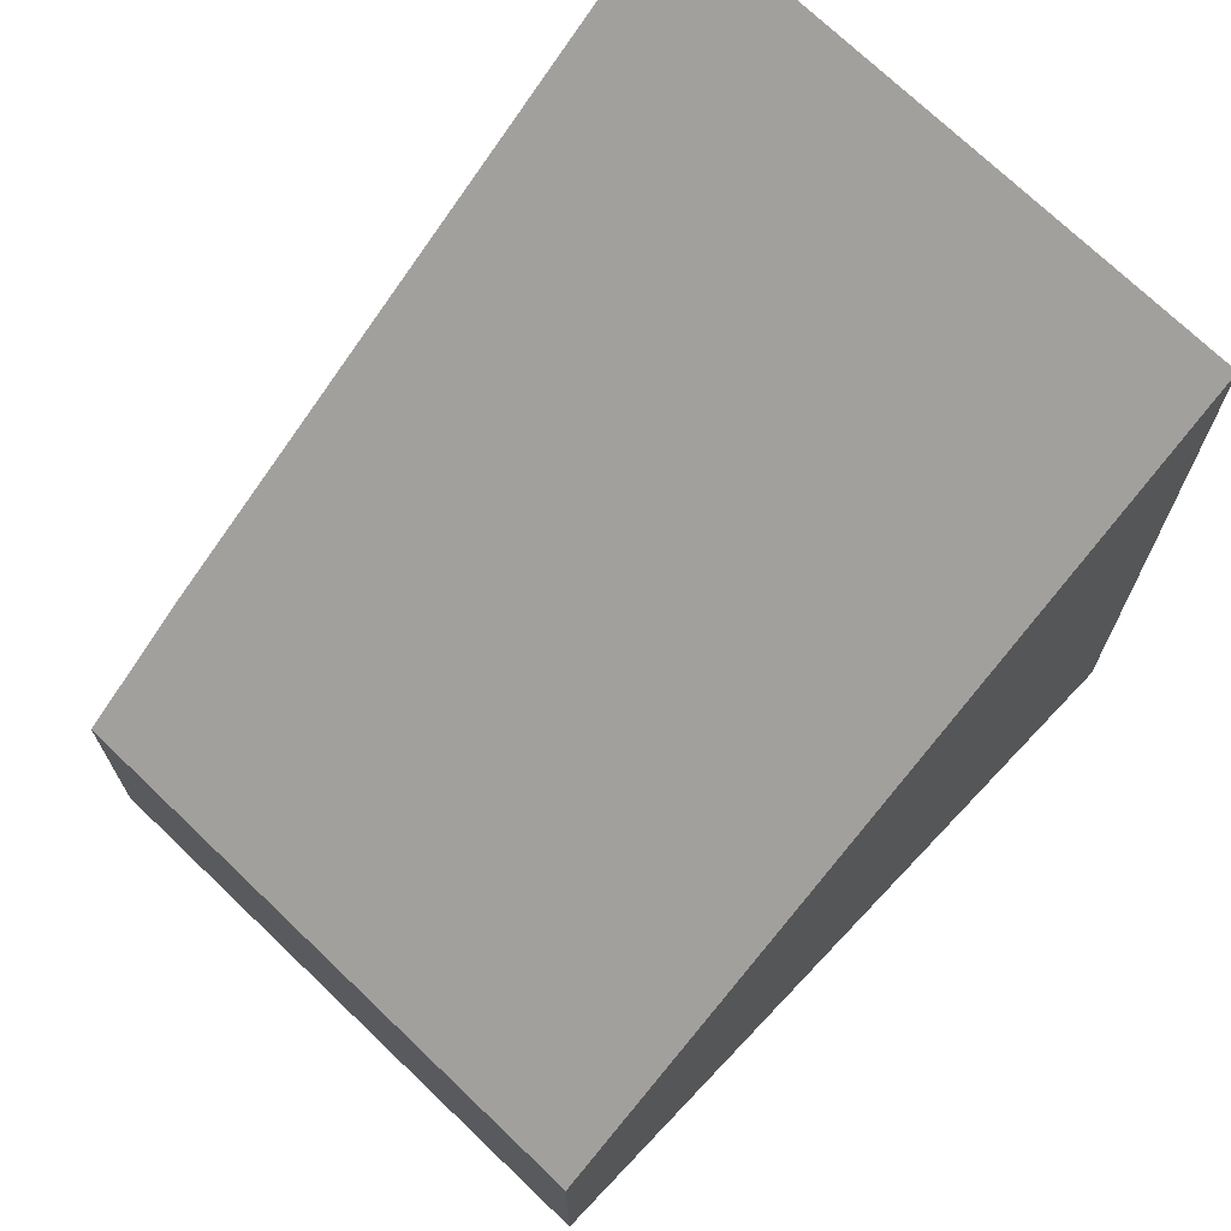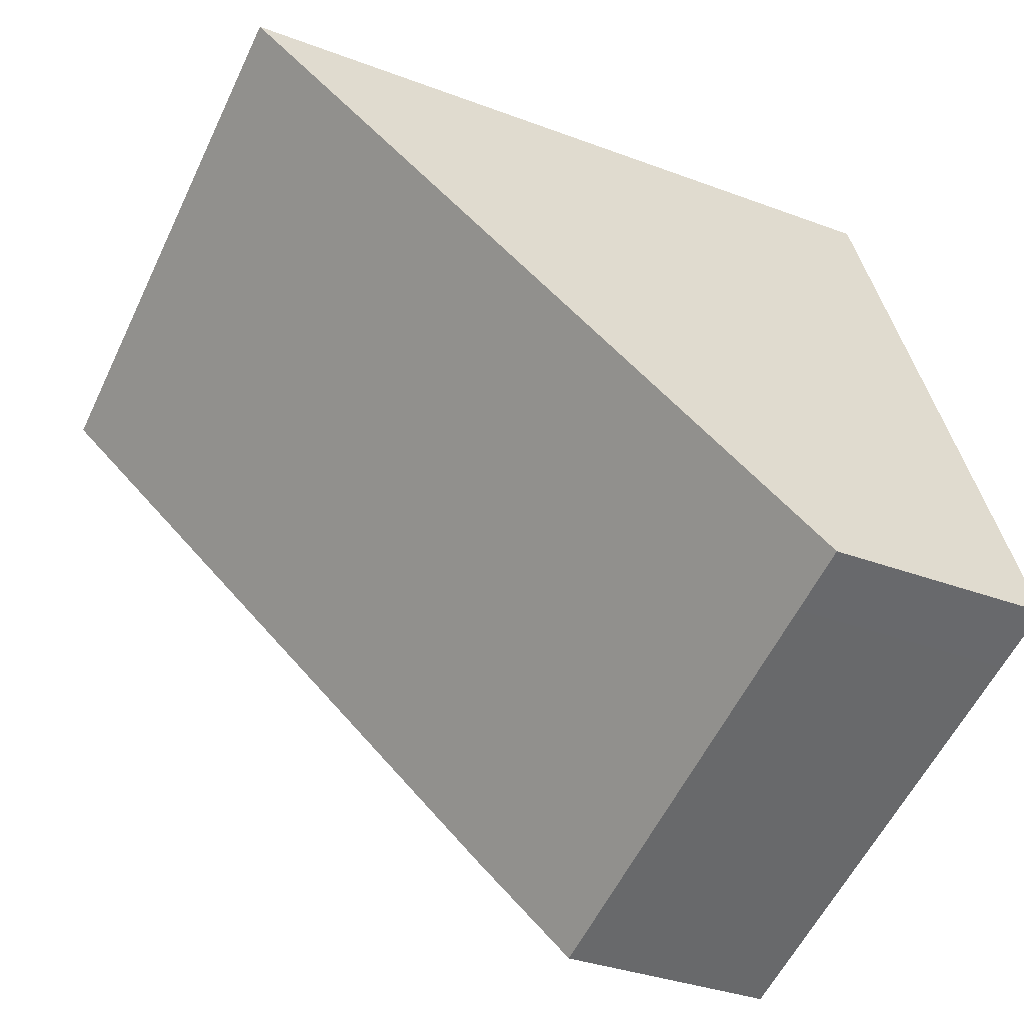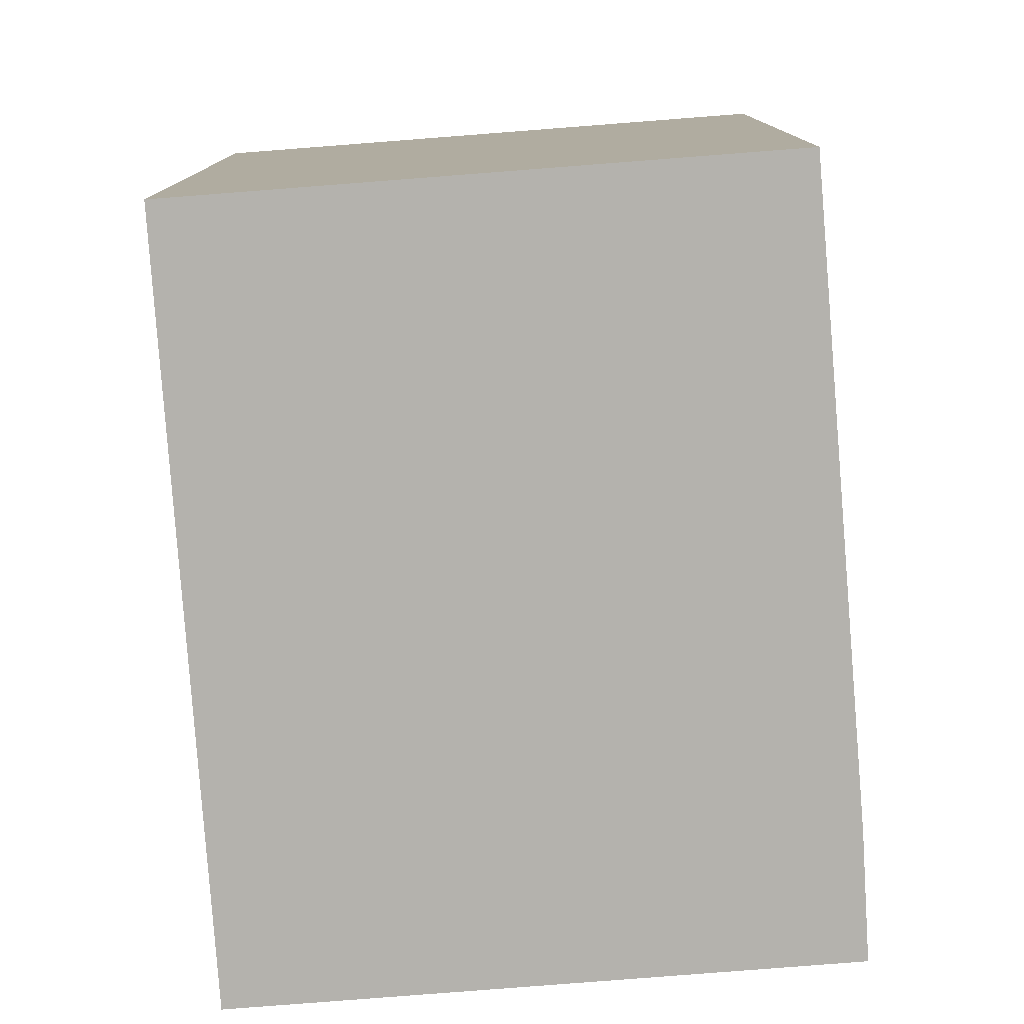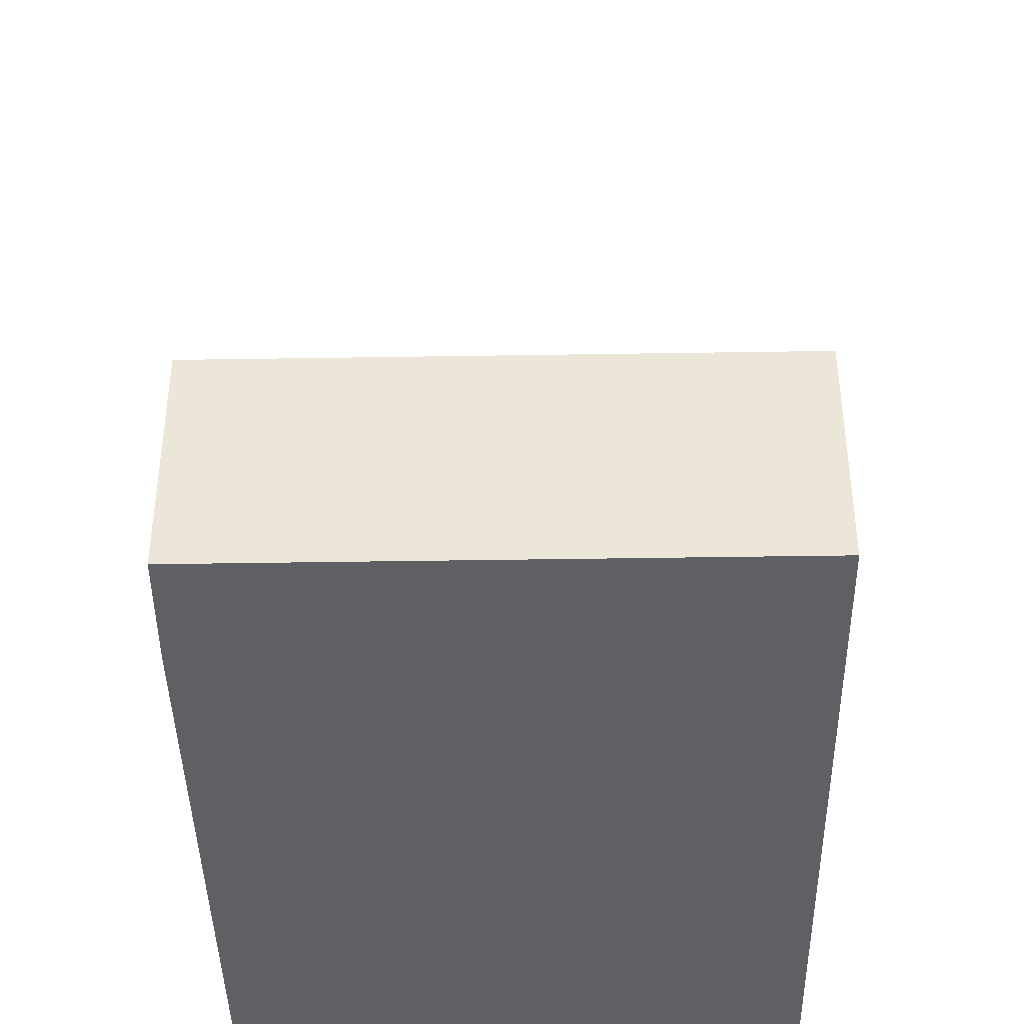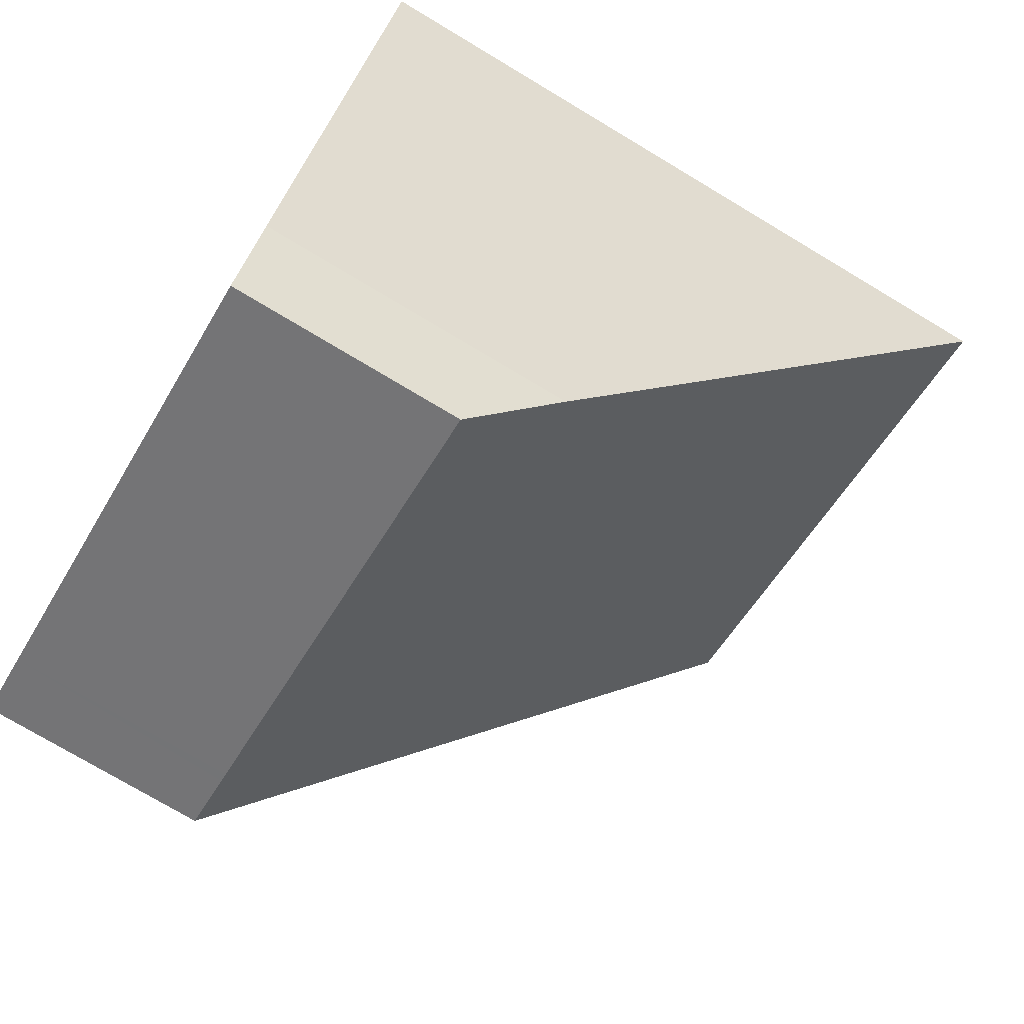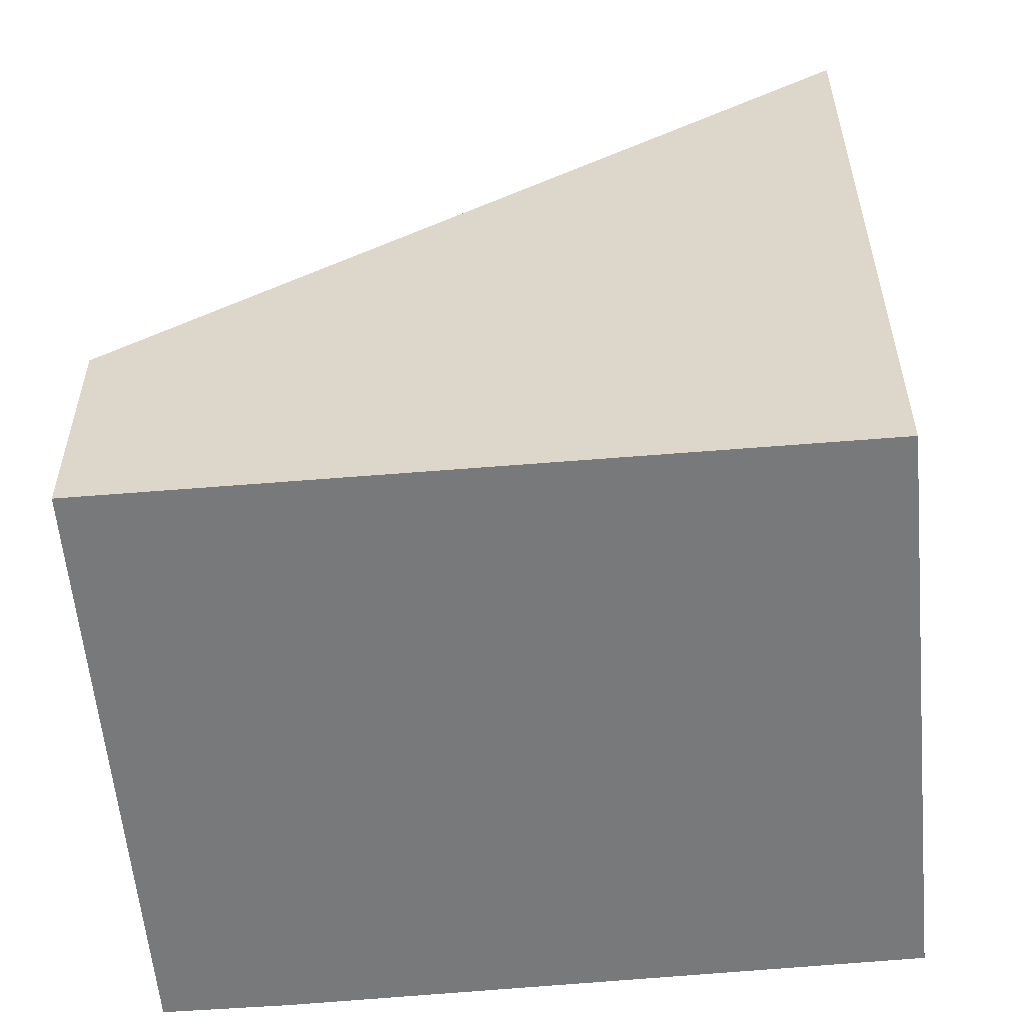
<metadata>
{"format":"obj","ext":"obj","renderer":"f3d","projection":"perspective","resolution":1024,"background":"white","views":[{"elev":72.2,"azim":-116.2,"up":"+Y"},{"elev":-34.3,"azim":-116.9,"up":"+Z"},{"elev":-79.5,"azim":24.4,"up":"+Y"},{"elev":-42.4,"azim":-159.0,"up":"+Y"},{"elev":-75.1,"azim":59.1,"up":"+Z"},{"elev":-57.7,"azim":-64.8,"up":"+Y"}]}
</metadata>
<code>
v  6.065 2.649 -2.196
v  8.786 8.496 5.377
v  6.544 3.625 -0.941
v  0.789 2.649 -0.286
v  2.801 8.502 7.552
v  0.679 2.649 -0.246
v  0 2.649 1.622e-16
v  6.065 1.345e-16 -2.196
v  0.789 1.751e-17 -0.286
v  0 0 0
v  0.679 1.506e-17 -0.246
v  2.801 -4.624e-16 7.552
v  8.786 -3.292e-16 5.377
v  6.544 5.762e-17 -0.941
g defaultobject
f 1 2 3
f 2 1 4
f 2 4 5
f 5 4 6
f 5 6 7
f 8 4 1
f 4 8 9
f 4 9 6
f 6 9 7
f 7 9 10
f 10 9 11
f 7 12 5
f 12 7 10
f 12 2 5
f 2 12 13
f 14 1 3
f 1 14 8
f 13 3 2
f 3 13 14
f 14 9 8
f 9 14 11
f 11 14 10
f 10 14 12
f 12 14 13

</code>
